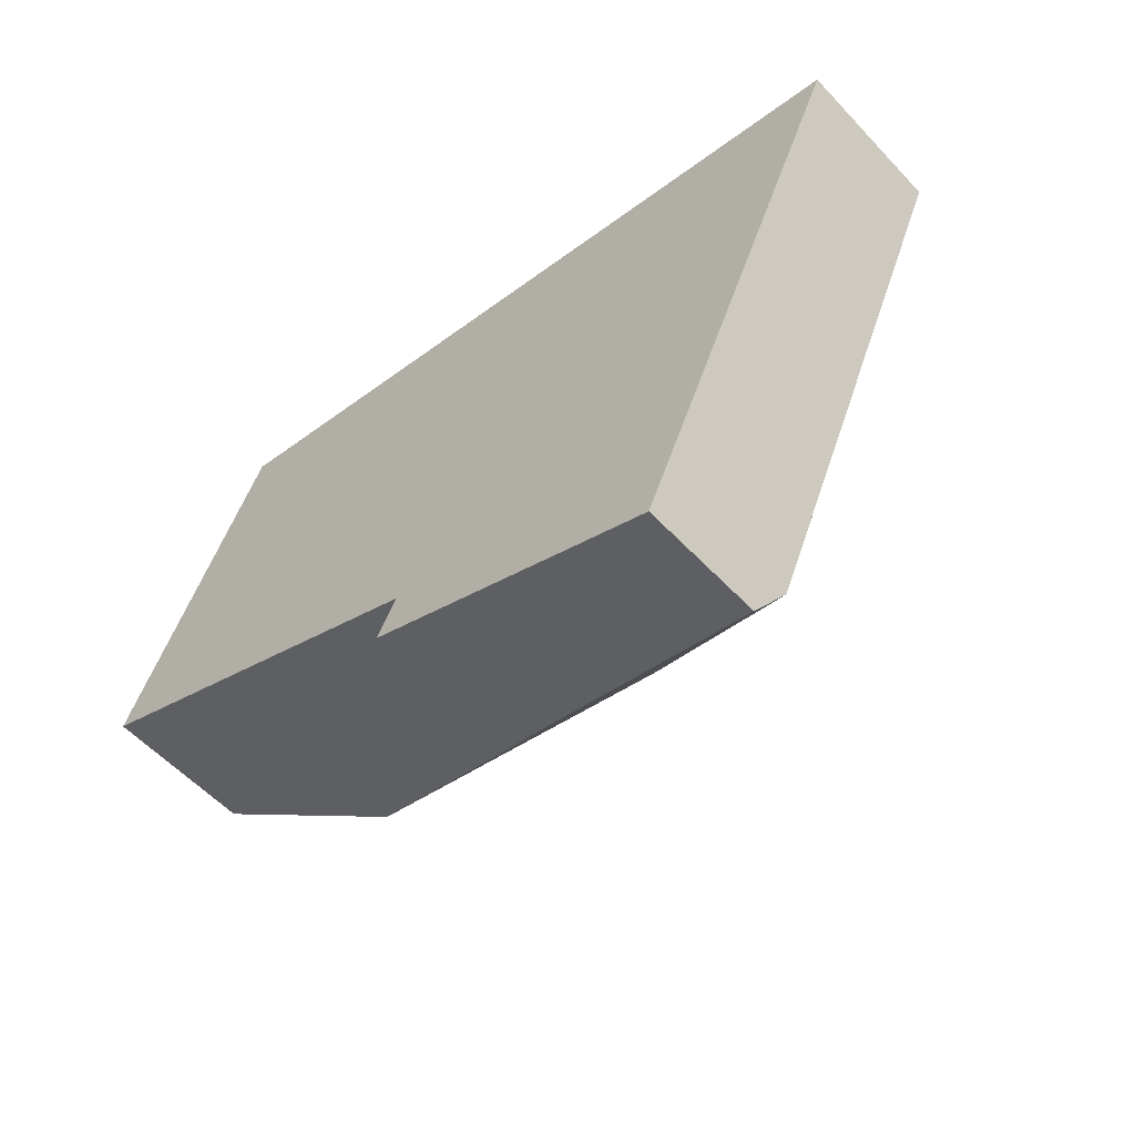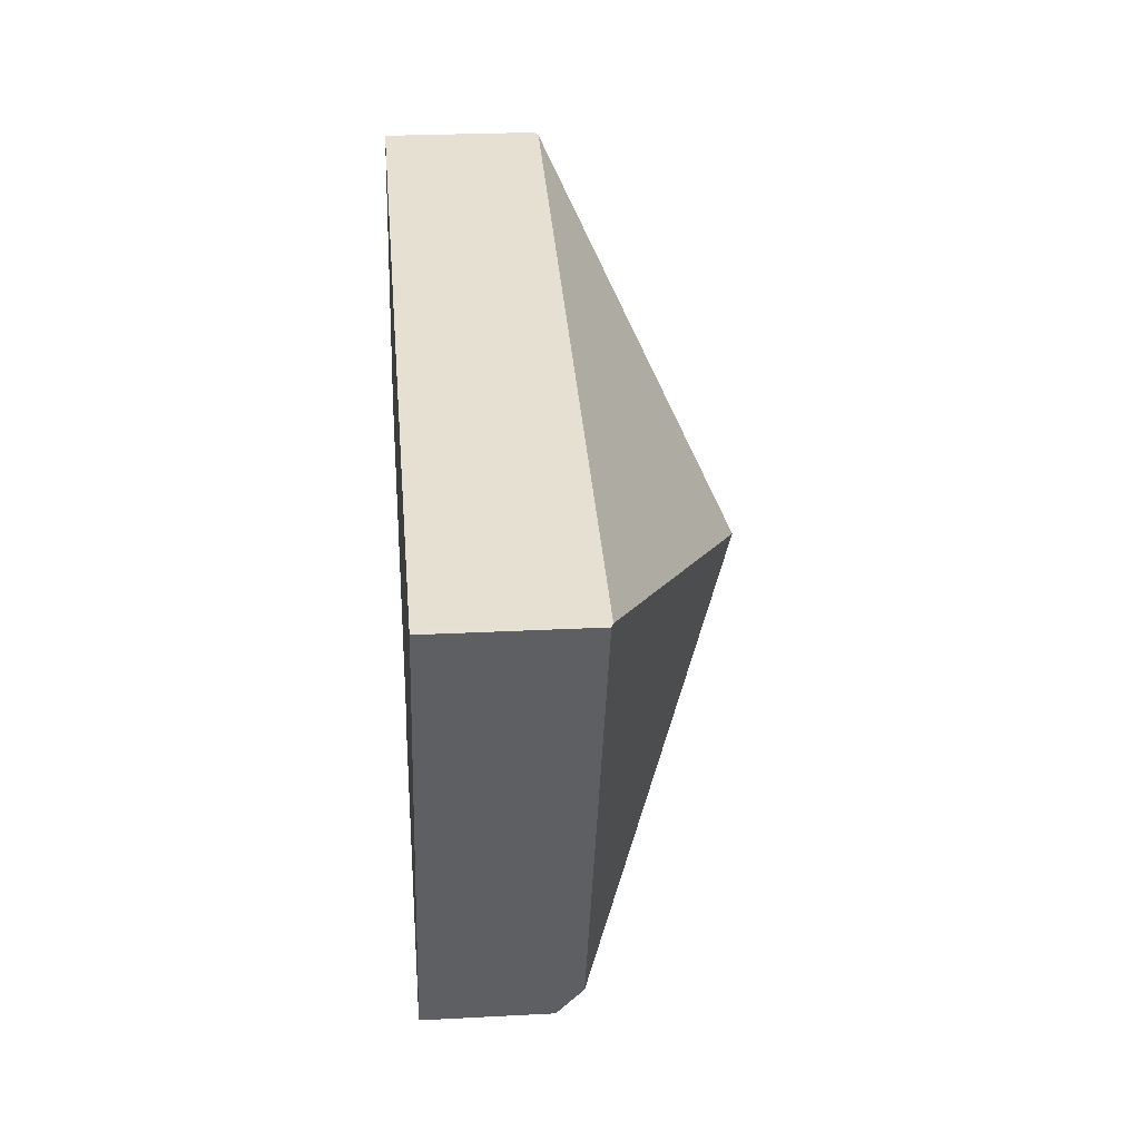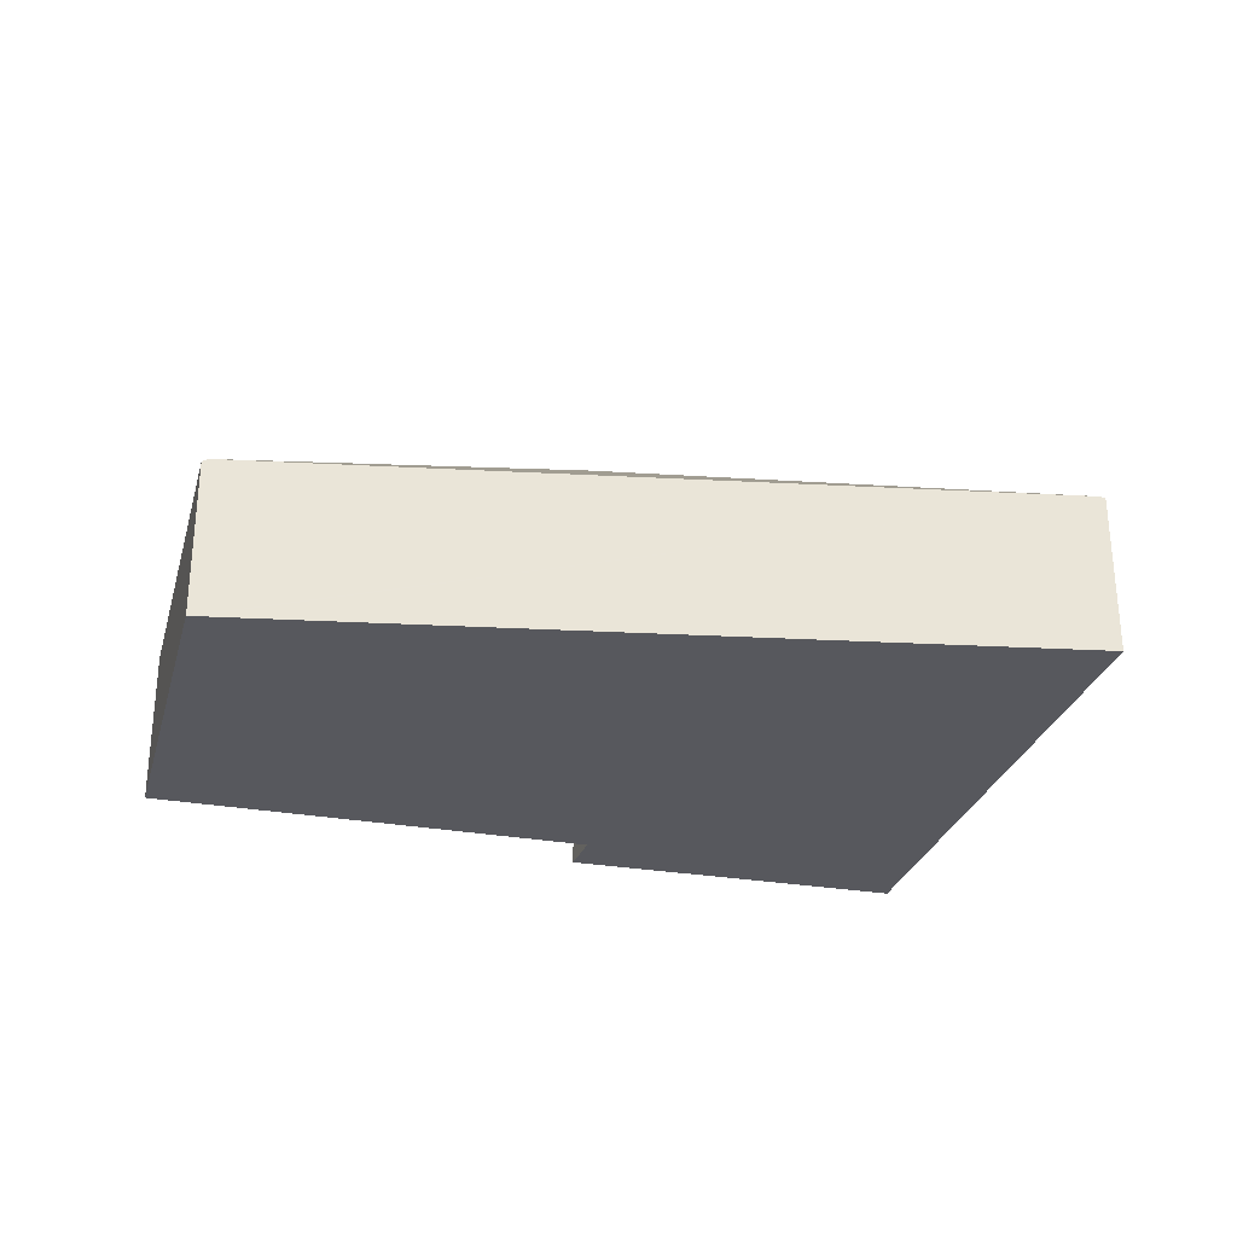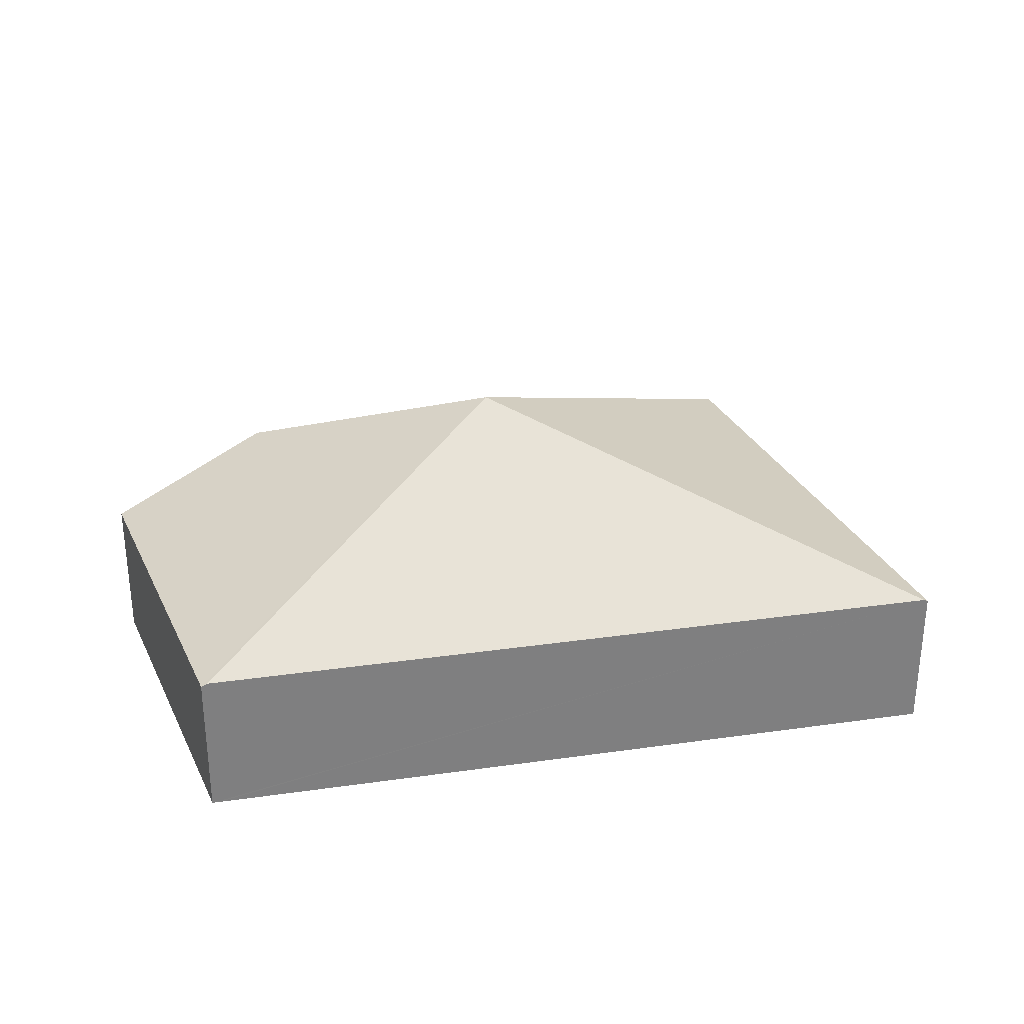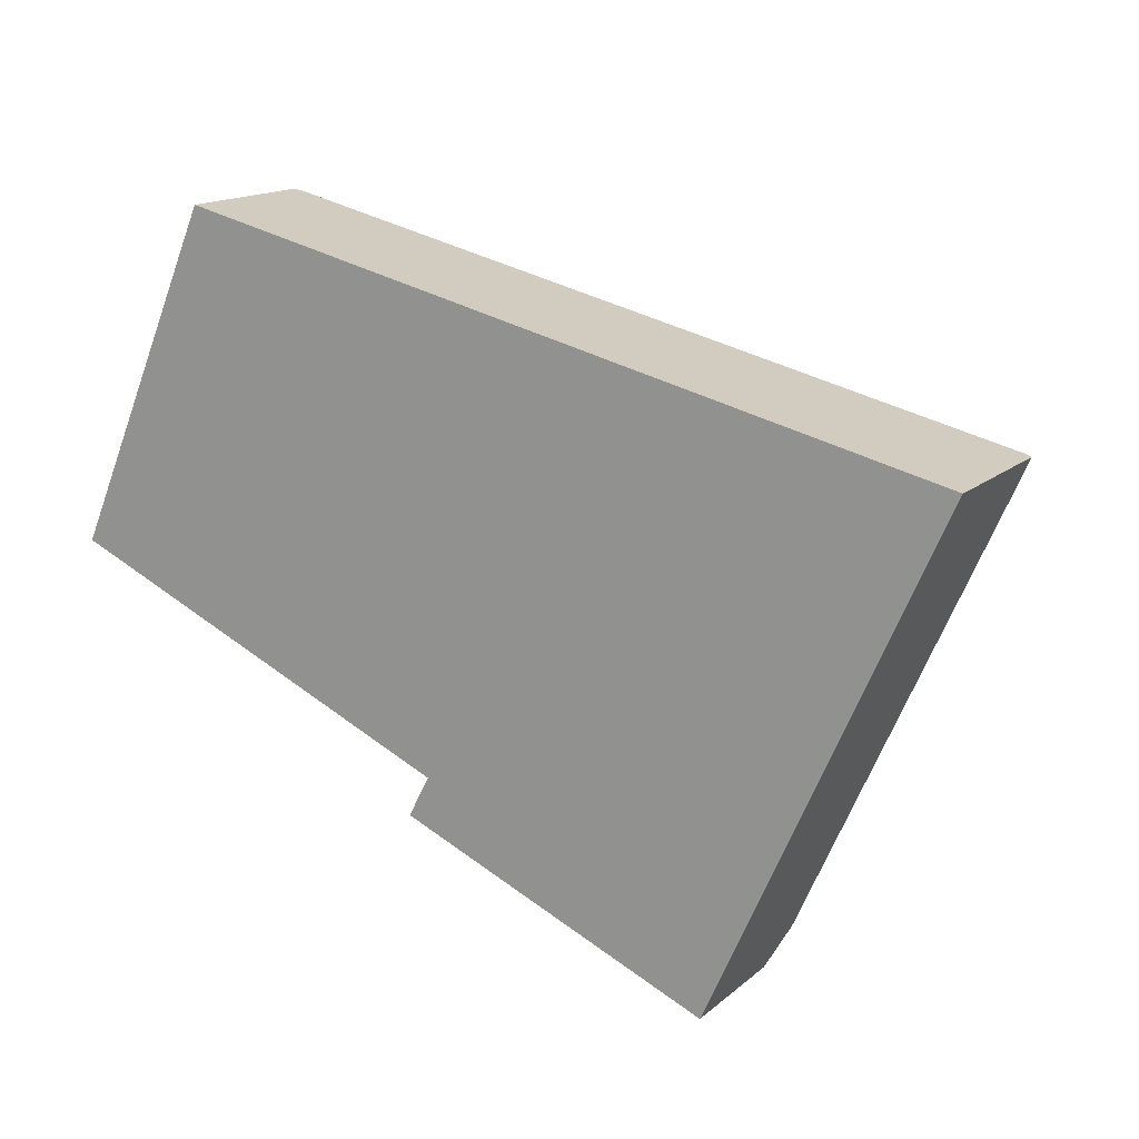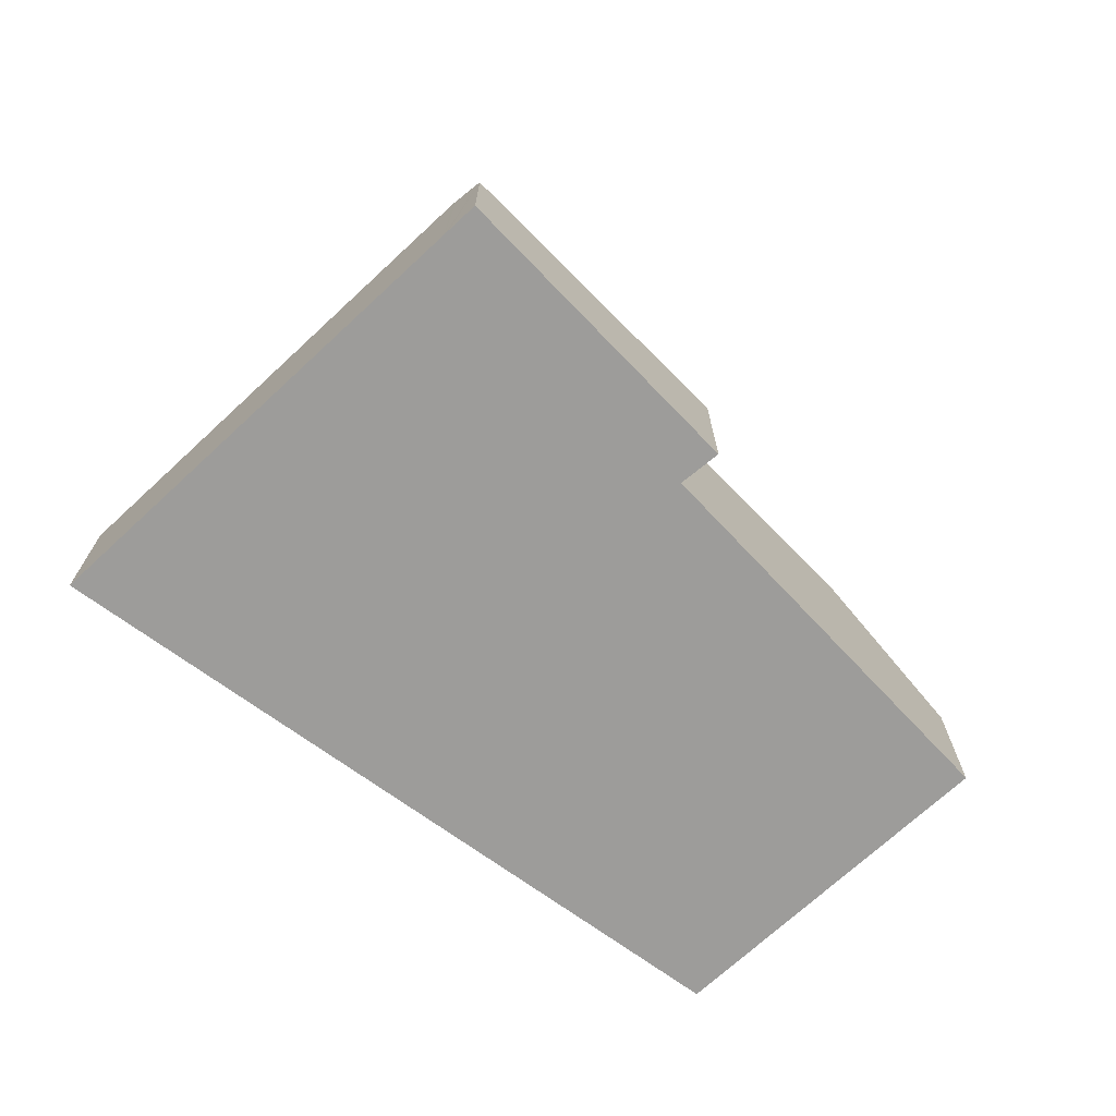
<metadata>
{"format":"obj","ext":"obj","renderer":"f3d","projection":"perspective","resolution":1024,"background":"white","views":[{"elev":-57.1,"azim":42.5,"up":"+Z"},{"elev":25.0,"azim":85.1,"up":"+Z"},{"elev":-28.9,"azim":8.6,"up":"+Y"},{"elev":30.6,"azim":1.5,"up":"+Y"},{"elev":15.5,"azim":31.1,"up":"+Z"},{"elev":-70.3,"azim":156.8,"up":"+Y"}]}
</metadata>
<code>
v  8.235 1.773 -3.628
v  10.64 1.795 1.909
v  10.69 1.773 1.897
v  5.007 3.729 0.189
v  1.814 1.795 3.964
v  5.957 1.729 -3.166
v  8.208 1.729 -3.69
v  8.049 1.477 -4.048
v  4.423 1.914 -2.518
v  4.672 2.258 -2.037
v  1.807 2.63 -0.788
v  1.74 1.762 3.981
v  0 1.773 1.086e-16
v  0 0 0
v  1.74 -2.438e-16 3.981
v  4.672 1.247e-16 -2.037
v  4.423 1.542e-16 -2.518
v  1.814 -2.427e-16 3.964
v  10.64 -1.169e-16 1.909
v  10.69 -1.162e-16 1.897
v  8.235 2.222e-16 -3.628
v  8.208 2.259e-16 -3.69
v  8.049 2.479e-16 -4.048
v  5.957 1.939e-16 -3.166
v  1.807 4.825e-17 -0.788
g defaultobject
f 1 2 3
f 2 1 4
f 5 2 4
f 6 7 8
f 7 6 1
f 1 6 9
f 1 9 10
f 1 10 4
f 4 10 11
f 12 11 13
f 11 12 4
f 4 12 5
f 14 12 13
f 12 14 15
f 9 16 10
f 16 9 17
f 15 5 12
f 5 15 2
f 2 15 18
f 2 18 19
f 2 19 3
f 3 19 20
f 20 1 3
f 1 20 21
f 1 21 7
f 7 21 8
f 8 21 22
f 8 22 23
f 23 6 8
f 6 23 24
f 6 24 9
f 9 24 17
f 11 14 13
f 14 11 10
f 14 10 25
f 25 10 16
f 22 24 23
f 24 22 21
f 24 21 20
f 24 20 17
f 17 20 19
f 17 19 16
f 16 19 18
f 16 18 25
f 25 18 14
f 14 18 15

</code>
